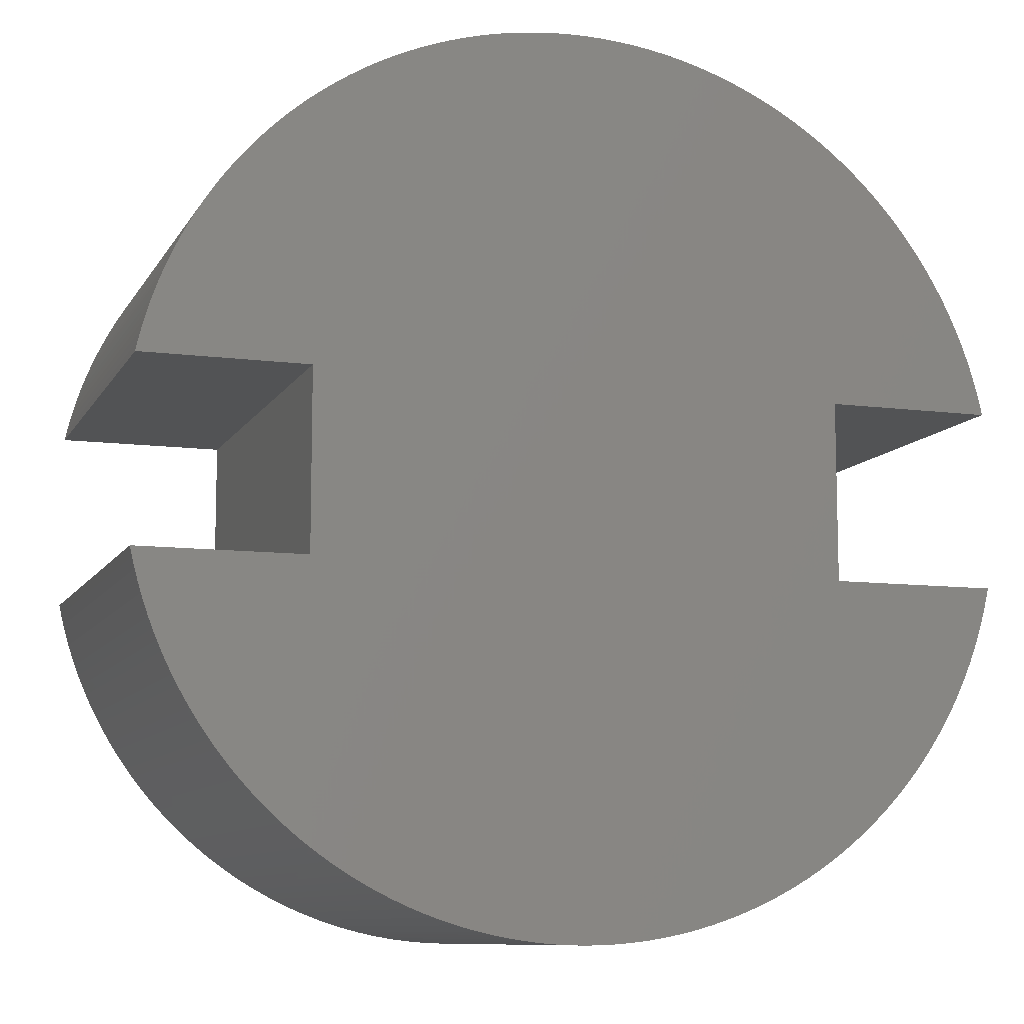
<metadata>
{"format":"stl","ext":"stl","renderer":"f3d","projection":"perspective","resolution":1024,"background":"white","views":[{"elev":-9.8,"azim":161.3,"up":"+Y"}]}
</metadata>
<code>
# stl→obj: 448 verts, 892 faces
v 1.709 -12.28 0
v 2.017 -12.23 12
v 1.709 -12.28 12
v 2.017 -12.23 0
v -11.29 -5.138 0
v -11.41 -4.853 12
v -11.41 -4.853 0
v -11.29 -5.138 12
v -5.28 -11.22 0
v -4.996 -11.35 12
v -5.28 -11.22 12
v -4.996 -11.35 0
v 8.142 9.353 0
v 7.904 9.554 12
v 8.142 9.353 12
v 7.904 9.554 0
v 10.39 6.775 12
v 10.21 7.034 0
v 10.21 7.034 12
v 10.39 6.775 0
v 8.823 8.713 0
v 8.601 8.932 12
v 8.823 8.713 12
v 8.601 8.932 0
v -11.93 -3.385 0
v -12.01 -3.084 12
v -12.01 -3.084 0
v -11.93 -3.385 12
v -11.01 5.699 0
v -10.87 5.974 12
v -10.87 5.974 0
v -11.01 5.699 12
v -10.71 6.245 0
v -10.55 6.512 12
v -10.55 6.512 0
v -10.71 6.245 12
v 11.84 3.683 12
v 11.74 3.98 0
v 11.74 3.98 12
v 11.84 3.683 0
v 0.1558 -12.4 0
v 0.4674 -12.39 12
v 0.1558 -12.4 12
v 0.4674 -12.39 0
v -11.41 4.853 0
v -11.29 5.138 12
v -11.29 5.138 0
v -11.41 4.853 12
v 4.996 11.35 0
v 4.709 11.47 12
v 4.996 11.35 12
v 4.709 11.47 0
v 0.7786 -12.38 0
v 1.089 -12.35 12
v 0.7786 -12.38 12
v 1.089 -12.35 0
v 11.29 -5.138 12
v 11.41 -4.853 0
v 11.41 -4.853 12
v 11.29 -5.138 0
v -9.845 7.538 0
v -9.653 7.783 12
v -9.653 7.783 0
v -9.845 7.538 12
v -4.127 11.69 0
v -4.42 11.59 12
v -4.127 11.69 12
v -4.42 11.59 0
v 1.089 12.35 0
v 0.7786 12.38 12
v 1.089 12.35 12
v 0.7786 12.38 0
v 4.42 11.59 12
v 4.42 11.59 0
v 6.644 10.47 0
v 6.379 10.63 12
v 6.644 10.47 12
v 6.379 10.63 0
v -10.03 -7.289 0
v -10.21 -7.034 12
v -10.21 -7.034 0
v -10.03 -7.289 12
v -11.74 3.98 0
v -11.64 4.274 12
v -11.64 4.274 0
v -11.74 3.98 12
v 10.55 -6.512 12
v 10.71 -6.245 0
v 10.71 -6.245 12
v 10.55 -6.512 0
v 9.845 7.538 12
v 9.653 7.783 0
v 9.653 7.783 12
v 9.845 7.538 0
v -9.25 8.259 0
v -9.039 8.488 12
v -9.039 8.488 0
v -9.25 8.259 12
v -10.71 -6.245 0
v -10.87 -5.974 12
v -10.87 -5.974 0
v -10.71 -6.245 12
v -5.56 -11.08 0
v -5.56 -11.08 12
v 10.21 -7.034 12
v 10.39 -6.775 0
v 10.39 -6.775 12
v 10.21 -7.034 0
v 9.039 8.488 12
v 9.039 8.488 0
v 1.399 -12.32 0
v 1.399 -12.32 12
v -11.53 4.565 0
v -11.53 4.565 12
v -4.709 11.47 12
v -4.709 11.47 0
v -0.7786 12.38 0
v -1.089 12.35 12
v -0.7786 12.38 12
v -1.089 12.35 0
v 4.127 -11.69 0
v 4.42 -11.59 12
v 4.127 -11.69 12
v 4.42 -11.59 0
v 0.4674 12.39 12
v 0.4674 12.39 0
v 11.15 -5.42 12
v 11.15 -5.42 0
v -3.234 -11.97 0
v -2.933 -12.05 12
v -3.234 -11.97 12
v -2.933 -12.05 0
v 11.64 -4.274 12
v 11.74 -3.98 0
v 11.74 -3.98 12
v 11.64 -4.274 0
v -7.661 9.75 0
v -7.904 9.554 12
v -7.661 9.75 12
v -7.904 9.554 0
v 12.15 2.5 12
v 12.08 2.781 0
v 12.08 2.781 12
v 12.15 2.5 0
v 4.709 -11.47 0
v 4.996 -11.35 12
v 4.709 -11.47 12
v 4.996 -11.35 0
v 11.93 3.385 12
v 11.93 3.385 0
v 2.324 -12.18 12
v 2.324 -12.18 0
v 11.01 5.699 12
v 10.87 5.974 0
v 10.87 5.974 12
v 11.01 5.699 0
v 5.56 -11.08 0
v 5.837 -10.94 12
v 5.56 -11.08 12
v 5.837 -10.94 0
v -3.832 11.79 0
v -3.832 11.79 12
v -5.837 -10.94 0
v -5.837 -10.94 12
v -0.1558 12.4 0
v -0.4674 12.39 12
v -0.1558 12.4 12
v -0.4674 12.39 0
v -11.15 5.42 12
v -11.15 5.42 0
v -8.374 9.145 0
v -8.601 8.932 12
v -8.374 9.145 12
v -8.601 8.932 0
v -8.142 -9.353 0
v -7.904 -9.554 12
v -8.142 -9.353 12
v -7.904 -9.554 0
v 7.661 9.75 12
v 7.661 9.75 0
v 7.904 -9.554 0
v 8.142 -9.353 12
v 7.904 -9.554 12
v 8.142 -9.353 0
v 8.374 9.145 0
v 8.374 9.145 12
v -1.399 12.32 0
v -1.709 12.28 12
v -1.399 12.32 12
v -1.709 12.28 0
v 12.08 -2.781 12
v 12.15 -2.5 0
v 12.15 -2.5 12
v 12.08 -2.781 0
v 12.01 -3.084 12
v 12.01 -3.084 0
v -10.39 -6.775 0
v -10.55 -6.512 12
v -10.55 -6.512 0
v -10.39 -6.775 12
v 2.629 -12.12 0
v 2.933 -12.05 12
v 2.629 -12.12 12
v 2.933 -12.05 0
v -4.709 -11.47 12
v -4.709 -11.47 0
v 11.15 5.42 12
v 11.15 5.42 0
v -8.601 -8.932 0
v -8.374 -9.145 12
v -8.601 -8.932 12
v -8.374 -9.145 0
v 6.11 10.79 12
v 6.11 10.79 0
v -1.399 -12.32 0
v -1.089 -12.35 12
v -1.399 -12.32 12
v -1.089 -12.35 0
v -5.837 10.94 0
v -6.11 10.79 12
v -5.837 10.94 12
v -6.11 10.79 0
v -0.1558 -12.4 0
v -0.1558 -12.4 12
v -4.42 -11.59 12
v -4.42 -11.59 0
v 10.55 6.512 12
v 10.55 6.512 0
v 3.234 -11.97 0
v 3.534 -11.89 12
v 3.234 -11.97 12
v 3.534 -11.89 0
v -11.64 -4.274 0
v -11.74 -3.98 12
v -11.74 -3.98 0
v -11.64 -4.274 12
v 11.53 4.565 12
v 11.41 4.853 0
v 11.41 4.853 12
v 11.53 4.565 0
v -6.379 10.63 12
v -6.379 10.63 0
v 7.162 10.12 0
v 6.905 10.3 12
v 7.162 10.12 12
v 6.905 10.3 0
v 9.653 -7.783 12
v 9.845 -7.538 0
v 9.845 -7.538 12
v 9.653 -7.783 0
v 10.03 7.289 12
v 10.03 7.289 0
v -12.08 2.781 0
v -12.01 3.084 12
v -12.01 3.084 0
v -12.08 2.781 12
v -11.53 -4.565 0
v -11.53 -4.565 12
v 3.832 -11.79 12
v 3.832 -11.79 0
v 2.324 12.18 0
v 2.017 12.23 12
v 2.324 12.18 12
v 2.017 12.23 0
v -3.534 11.89 0
v -3.534 11.89 12
v 3.832 11.79 0
v 3.534 11.89 12
v 3.832 11.79 12
v 3.534 11.89 0
v 6.379 -10.63 0
v 6.644 -10.47 12
v 6.379 -10.63 12
v 6.644 -10.47 0
v 8.601 -8.932 0
v 8.823 -8.713 12
v 8.601 -8.932 12
v 8.823 -8.713 0
v -7.661 -9.75 0
v -7.414 -9.939 12
v -7.661 -9.75 12
v -7.414 -9.939 0
v -8.823 -8.713 0
v -9.039 -8.488 12
v -9.039 -8.488 0
v -8.823 -8.713 12
v -2.629 -12.12 12
v -2.629 -12.12 0
v 5.837 10.94 12
v 5.837 10.94 0
v -6.905 10.3 0
v -7.162 10.12 12
v -6.905 10.3 12
v -7.162 10.12 0
v 5.56 11.08 12
v 5.56 11.08 0
v -5.28 11.22 0
v -5.56 11.08 12
v -5.28 11.22 12
v -5.56 11.08 0
v 7.162 -10.12 0
v 7.414 -9.939 12
v 7.162 -10.12 12
v 7.414 -9.939 0
v -9.454 -8.023 0
v -9.653 -7.783 12
v -9.653 -7.783 0
v -9.454 -8.023 12
v -2.324 -12.18 0
v -2.017 -12.23 12
v -2.324 -12.18 12
v -2.017 -12.23 0
v -0.4674 -12.39 0
v -0.4674 -12.39 12
v 5.28 11.22 12
v 5.28 11.22 0
v 4.127 11.69 0
v 4.127 11.69 12
v 12.01 3.084 12
v 12.01 3.084 0
v -7.414 9.939 12
v -7.414 9.939 0
v -8.823 8.713 12
v -8.823 8.713 0
v -4.127 -11.69 0
v -3.832 -11.79 12
v -4.127 -11.69 12
v -3.832 -11.79 0
v -0.7786 -12.38 12
v -0.7786 -12.38 0
v 6.11 -10.79 12
v 6.11 -10.79 0
v -3.234 11.97 0
v -3.234 11.97 12
v -10.21 7.034 0
v -10.03 7.289 12
v -10.03 7.289 0
v -10.21 7.034 12
v 10.71 6.245 0
v 10.71 6.245 12
v -9.454 8.023 12
v -9.454 8.023 0
v 1.709 12.28 0
v 1.399 12.32 12
v 1.709 12.28 12
v 1.399 12.32 0
v 11.29 5.138 12
v 11.29 5.138 0
v -10.39 6.775 12
v -10.39 6.775 0
v 11.64 4.274 12
v 11.64 4.274 0
v -11.01 -5.699 0
v -11.15 -5.42 12
v -11.15 -5.42 0
v -11.01 -5.699 12
v -4.996 11.35 12
v -4.996 11.35 0
v 10.87 -5.974 12
v 11.01 -5.699 0
v 11.01 -5.699 12
v 10.87 -5.974 0
v 7.414 9.939 0
v 7.414 9.939 12
v 7.661 -9.75 0
v 7.661 -9.75 12
v -2.017 12.23 0
v -2.324 12.18 12
v -2.017 12.23 12
v -2.324 12.18 0
v -11.93 3.385 12
v -11.93 3.385 0
v -8.142 9.353 0
v -8.142 9.353 12
v 7.5 2.5 12
v 9.454 8.023 12
v 9.25 8.259 12
v 7.5 -2.5 12
v 11.93 -3.385 12
v 11.84 -3.683 12
v 11.53 -4.565 12
v 10.03 -7.289 12
v 9.454 -8.023 12
v 9.25 -8.259 12
v 9.039 -8.488 12
v 8.374 -9.145 12
v -7.5 -2.5 12
v -7.5 2.5 12
v 6.905 -10.3 12
v 5.28 -11.22 12
v 3.234 11.97 12
v 2.933 12.05 12
v 2.629 12.12 12
v 0.1558 12.4 12
v -1.709 -12.28 12
v -2.629 12.12 12
v -2.933 12.05 12
v -3.534 -11.89 12
v -6.644 10.47 12
v -6.11 -10.79 12
v -6.379 -10.63 12
v -6.644 -10.47 12
v -6.905 -10.3 12
v -7.162 -10.12 12
v -11.84 3.683 12
v -12.15 2.5 12
v -9.25 -8.259 12
v -9.845 -7.538 12
v -11.84 -3.683 12
v -12.08 -2.781 12
v -12.15 -2.5 12
v -1.709 -12.28 0
v 5.28 -11.22 0
v 2.933 12.05 0
v 2.629 12.12 0
v 3.234 11.97 0
v 11.53 -4.565 0
v -2.629 12.12 0
v 11.84 -3.683 0
v 11.93 -3.385 0
v -11.84 -3.683 0
v 0.1558 12.4 0
v -3.534 -11.89 0
v 9.25 -8.259 0
v 9.039 -8.488 0
v -9.25 -8.259 0
v 6.905 -10.3 0
v -6.644 -10.47 0
v -6.379 -10.63 0
v -6.11 -10.79 0
v -2.933 12.05 0
v 10.03 -7.289 0
v 7.5 -2.5 0
v 9.454 -8.023 0
v 8.374 -9.145 0
v 7.5 2.5 0
v 9.454 8.023 0
v 9.25 8.259 0
v -7.5 2.5 0
v -7.5 -2.5 0
v -6.905 -10.3 0
v -7.162 -10.12 0
v -6.644 10.47 0
v -9.845 -7.538 0
v -12.08 -2.781 0
v -12.15 -2.5 0
v -11.84 3.683 0
v -12.15 2.5 0
f 1 2 3
f 2 1 4
f 5 6 7
f 6 5 8
f 9 10 11
f 10 9 12
f 13 14 15
f 14 13 16
f 17 18 19
f 18 17 20
f 21 22 23
f 22 21 24
f 25 26 27
f 26 25 28
f 29 30 31
f 30 29 32
f 33 34 35
f 34 33 36
f 37 38 39
f 38 37 40
f 41 42 43
f 42 41 44
f 45 46 47
f 46 45 48
f 49 50 51
f 50 49 52
f 53 54 55
f 54 53 56
f 57 58 59
f 58 57 60
f 61 62 63
f 62 61 64
f 65 66 67
f 66 65 68
f 69 70 71
f 70 69 72
f 52 73 50
f 73 52 74
f 75 76 77
f 76 75 78
f 79 80 81
f 80 79 82
f 83 84 85
f 84 83 86
f 87 88 89
f 88 87 90
f 91 92 93
f 92 91 94
f 95 96 97
f 96 95 98
f 99 100 101
f 100 99 102
f 103 11 104
f 11 103 9
f 105 106 107
f 106 105 108
f 109 21 23
f 21 109 110
f 111 3 112
f 3 111 1
f 113 48 45
f 48 113 114
f 68 115 66
f 115 68 116
f 117 118 119
f 118 117 120
f 121 122 123
f 122 121 124
f 44 55 42
f 55 44 53
f 72 125 70
f 125 72 126
f 127 60 57
f 60 127 128
f 129 130 131
f 130 129 132
f 133 134 135
f 134 133 136
f 137 138 139
f 138 137 140
f 141 142 143
f 142 141 144
f 145 146 147
f 146 145 148
f 149 40 37
f 40 149 150
f 4 151 2
f 151 4 152
f 153 154 155
f 154 153 156
f 157 158 159
f 158 157 160
f 161 67 162
f 67 161 65
f 163 104 164
f 104 163 103
f 165 166 167
f 166 165 168
f 47 169 170
f 169 47 46
f 171 172 173
f 172 171 174
f 175 176 177
f 176 175 178
f 16 179 14
f 179 16 180
f 181 182 183
f 182 181 184
f 185 15 186
f 15 185 13
f 187 188 189
f 188 187 190
f 191 192 193
f 192 191 194
f 195 194 191
f 194 195 196
f 197 198 199
f 198 197 200
f 201 202 203
f 202 201 204
f 12 205 10
f 205 12 206
f 207 156 153
f 156 207 208
f 209 210 211
f 210 209 212
f 78 213 76
f 213 78 214
f 215 216 217
f 216 215 218
f 120 189 118
f 189 120 187
f 219 220 221
f 220 219 222
f 223 43 224
f 43 223 41
f 206 225 205
f 225 206 226
f 227 20 17
f 20 227 228
f 229 230 231
f 230 229 232
f 233 234 235
f 234 233 236
f 237 238 239
f 238 237 240
f 204 231 202
f 231 204 229
f 222 241 220
f 241 222 242
f 243 244 245
f 244 243 246
f 247 248 249
f 248 247 250
f 251 94 91
f 94 251 252
f 253 254 255
f 254 253 256
f 257 236 233
f 236 257 258
f 232 259 230
f 259 232 260
f 261 262 263
f 262 261 264
f 265 162 266
f 162 265 161
f 267 268 269
f 268 267 270
f 271 272 273
f 272 271 274
f 275 276 277
f 276 275 278
f 279 280 281
f 280 279 282
f 283 284 285
f 284 283 286
f 132 287 130
f 287 132 288
f 214 289 213
f 289 214 290
f 291 292 293
f 292 291 294
f 290 295 289
f 295 290 296
f 297 298 299
f 298 297 300
f 301 302 303
f 302 301 304
f 305 306 307
f 306 305 308
f 124 147 122
f 147 124 145
f 309 310 311
f 310 309 312
f 313 224 314
f 224 313 223
f 296 315 295
f 315 296 316
f 317 269 318
f 269 317 267
f 319 150 149
f 150 319 320
f 294 321 292
f 321 294 322
f 97 323 324
f 323 97 96
f 300 221 298
f 221 300 219
f 325 326 327
f 326 325 328
f 174 323 172
f 323 174 324
f 218 329 216
f 329 218 330
f 160 331 158
f 331 160 332
f 333 266 334
f 266 333 265
f 335 336 337
f 336 335 338
f 155 339 340
f 339 155 154
f 63 341 342
f 341 63 62
f 343 344 345
f 344 343 346
f 143 320 319
f 320 143 142
f 347 208 207
f 208 347 348
f 316 51 315
f 51 316 49
f 35 349 350
f 349 35 34
f 260 123 259
f 123 260 121
f 351 240 237
f 240 351 352
f 353 354 355
f 354 353 356
f 116 357 115
f 357 116 358
f 359 360 361
f 360 359 362
f 363 245 364
f 245 363 243
f 101 356 353
f 356 101 100
f 365 183 366
f 183 365 181
f 24 186 22
f 186 24 185
f 367 368 369
f 368 367 370
f 337 64 61
f 64 337 336
f 255 371 372
f 371 255 254
f 373 173 374
f 173 373 171
f 140 374 138
f 374 140 373
f 375 143 319
f 375 319 149
f 375 149 37
f 375 37 39
f 375 39 351
f 375 351 237
f 375 237 239
f 375 239 347
f 375 347 207
f 375 207 153
f 375 153 155
f 375 155 340
f 375 340 227
f 375 227 17
f 375 17 19
f 375 19 251
f 375 251 91
f 375 91 93
f 375 93 376
f 375 376 377
f 375 377 109
f 375 109 23
f 375 23 22
f 375 22 186
f 375 186 15
f 375 15 14
f 375 14 179
f 143 375 141
f 245 375 364
f 364 375 179
f 378 191 193
f 191 378 195
f 195 378 379
f 379 378 380
f 380 378 135
f 135 378 133
f 133 378 381
f 381 378 59
f 59 378 57
f 57 378 127
f 127 378 361
f 361 378 359
f 359 378 89
f 89 378 87
f 87 378 107
f 107 378 105
f 105 378 382
f 382 378 249
f 249 378 247
f 247 378 383
f 383 378 384
f 384 378 385
f 385 378 276
f 276 378 277
f 277 378 386
f 386 378 182
f 182 378 183
f 183 378 366
f 378 302 366
f 244 375 245
f 77 375 244
f 387 378 388
f 76 375 77
f 43 378 387
f 213 375 76
f 378 303 302
f 289 375 213
f 378 389 303
f 295 375 289
f 378 272 389
f 315 375 295
f 378 273 272
f 51 375 315
f 378 331 273
f 50 375 51
f 378 158 331
f 73 375 50
f 378 159 158
f 318 375 73
f 378 390 159
f 269 375 318
f 378 146 390
f 375 388 378
f 378 147 146
f 268 375 269
f 378 122 147
f 391 375 268
f 378 123 122
f 392 375 391
f 378 259 123
f 393 375 392
f 378 230 259
f 263 375 393
f 378 231 230
f 262 375 263
f 378 202 231
f 345 375 262
f 378 203 202
f 344 375 345
f 378 151 203
f 71 375 344
f 378 2 151
f 70 375 71
f 378 3 2
f 125 375 70
f 378 112 3
f 394 375 125
f 378 54 112
f 375 394 388
f 378 55 54
f 388 394 167
f 378 42 55
f 388 167 166
f 378 43 42
f 388 166 119
f 43 387 224
f 388 119 118
f 224 387 314
f 388 118 189
f 314 387 329
f 388 189 188
f 329 387 216
f 388 188 369
f 216 387 217
f 388 369 368
f 217 387 395
f 388 368 396
f 395 387 310
f 388 396 397
f 310 387 311
f 388 397 334
f 311 387 287
f 388 334 266
f 287 387 130
f 388 266 162
f 130 387 131
f 388 162 67
f 131 387 398
f 388 67 66
f 398 387 326
f 388 66 115
f 326 387 327
f 388 115 357
f 327 387 225
f 388 357 299
f 225 387 205
f 388 299 298
f 205 387 10
f 388 298 221
f 10 387 11
f 388 221 220
f 11 387 104
f 388 220 241
f 104 387 164
f 388 241 399
f 164 387 400
f 388 399 293
f 400 387 401
f 388 293 292
f 401 387 402
f 388 292 321
f 402 387 403
f 403 387 404
f 139 388 321
f 138 388 139
f 374 388 138
f 173 388 374
f 172 388 173
f 323 388 172
f 96 388 323
f 98 388 96
f 341 388 98
f 62 388 341
f 64 388 62
f 336 388 64
f 338 388 336
f 349 388 338
f 34 388 349
f 36 388 34
f 30 388 36
f 32 388 30
f 169 388 32
f 46 388 169
f 48 388 46
f 114 388 48
f 84 388 114
f 86 388 84
f 405 388 86
f 371 388 405
f 254 388 371
f 256 388 254
f 388 256 406
f 404 387 280
f 387 281 280
f 387 176 281
f 387 177 176
f 387 210 177
f 387 211 210
f 387 286 211
f 387 284 286
f 387 407 284
f 387 308 407
f 387 306 308
f 387 408 306
f 387 82 408
f 387 80 82
f 387 200 80
f 387 198 200
f 387 102 198
f 387 100 102
f 387 356 100
f 387 354 356
f 387 8 354
f 387 6 8
f 387 258 6
f 387 236 258
f 387 234 236
f 387 409 234
f 387 28 409
f 387 26 28
f 387 410 26
f 410 387 411
f 312 395 310
f 395 312 412
f 304 366 302
f 366 304 365
f 81 200 197
f 200 81 80
f 148 390 146
f 390 148 413
f 414 393 392
f 393 414 415
f 270 391 268
f 391 270 416
f 264 345 262
f 345 264 343
f 168 119 166
f 119 168 117
f 226 327 225
f 327 226 325
f 381 136 133
f 136 381 417
f 370 396 368
f 396 370 418
f 135 419 380
f 419 135 134
f 379 196 195
f 196 379 420
f 235 409 421
f 409 235 234
f 126 394 125
f 394 126 422
f 413 159 390
f 159 413 157
f 423 131 398
f 131 423 129
f 385 424 384
f 424 385 425
f 39 352 351
f 352 39 38
f 422 167 394
f 167 422 165
f 285 407 426
f 407 285 284
f 274 389 272
f 389 274 427
f 428 401 402
f 401 428 429
f 412 217 395
f 217 412 215
f 427 303 389
f 303 427 301
f 429 400 401
f 400 429 430
f 431 334 397
f 334 431 333
f 89 362 359
f 362 89 88
f 340 228 227
f 228 340 339
f 85 114 113
f 114 85 84
f 249 432 382
f 432 249 248
f 199 102 99
f 102 199 198
f 152 203 151
f 203 152 201
f 433 194 196
f 433 196 420
f 433 420 419
f 433 419 134
f 433 134 136
f 433 136 417
f 433 417 58
f 433 58 60
f 433 60 128
f 433 128 360
f 433 360 362
f 433 362 88
f 433 88 90
f 433 90 106
f 433 106 108
f 433 108 432
f 433 432 248
f 433 248 250
f 433 250 434
f 433 434 424
f 433 424 425
f 433 425 278
f 433 278 275
f 433 275 435
f 433 435 184
f 433 184 181
f 433 181 365
f 194 433 192
f 301 433 304
f 304 433 365
f 436 142 144
f 142 436 320
f 320 436 150
f 150 436 40
f 40 436 38
f 38 436 352
f 352 436 240
f 240 436 238
f 238 436 348
f 348 436 208
f 208 436 156
f 156 436 154
f 154 436 339
f 339 436 228
f 228 436 20
f 20 436 18
f 18 436 252
f 252 436 94
f 94 436 92
f 92 436 437
f 437 436 438
f 438 436 110
f 110 436 21
f 21 436 24
f 24 436 185
f 185 436 13
f 13 436 16
f 16 436 180
f 436 363 180
f 427 433 301
f 274 433 427
f 439 436 440
f 271 433 274
f 422 436 439
f 332 433 271
f 436 243 363
f 160 433 332
f 436 246 243
f 157 433 160
f 436 75 246
f 413 433 157
f 436 78 75
f 148 433 413
f 436 214 78
f 145 433 148
f 436 290 214
f 124 433 145
f 436 296 290
f 121 433 124
f 436 316 296
f 260 433 121
f 436 49 316
f 433 440 436
f 436 52 49
f 232 433 260
f 436 74 52
f 229 433 232
f 436 317 74
f 204 433 229
f 436 267 317
f 201 433 204
f 436 270 267
f 152 433 201
f 436 416 270
f 4 433 152
f 436 414 416
f 1 433 4
f 436 415 414
f 111 433 1
f 436 261 415
f 56 433 111
f 436 264 261
f 53 433 56
f 436 343 264
f 44 433 53
f 436 346 343
f 41 433 44
f 436 69 346
f 433 41 440
f 436 72 69
f 440 41 223
f 436 126 72
f 440 223 313
f 436 422 126
f 440 313 330
f 422 439 165
f 440 330 218
f 165 439 168
f 440 218 215
f 168 439 117
f 440 215 412
f 117 439 120
f 440 412 312
f 120 439 187
f 440 312 309
f 187 439 190
f 440 309 288
f 190 439 367
f 440 288 132
f 367 439 370
f 440 132 129
f 370 439 418
f 440 129 423
f 418 439 431
f 440 423 328
f 431 439 333
f 440 328 325
f 333 439 265
f 440 325 226
f 265 439 161
f 440 226 206
f 161 439 65
f 440 206 12
f 65 439 68
f 440 12 9
f 68 439 116
f 440 9 103
f 116 439 358
f 440 103 163
f 358 439 297
f 440 163 430
f 297 439 300
f 440 430 429
f 300 439 219
f 440 429 428
f 219 439 222
f 440 428 441
f 222 439 242
f 440 441 442
f 242 439 443
f 440 442 282
f 443 439 291
f 291 439 294
f 279 440 282
f 178 440 279
f 175 440 178
f 212 440 175
f 209 440 212
f 283 440 209
f 285 440 283
f 426 440 285
f 305 440 426
f 307 440 305
f 444 440 307
f 79 440 444
f 81 440 79
f 197 440 81
f 199 440 197
f 99 440 199
f 101 440 99
f 353 440 101
f 355 440 353
f 5 440 355
f 7 440 5
f 257 440 7
f 233 440 257
f 235 440 233
f 421 440 235
f 25 440 421
f 27 440 25
f 445 440 27
f 440 445 446
f 294 439 322
f 439 137 322
f 439 140 137
f 439 373 140
f 439 171 373
f 439 174 171
f 439 324 174
f 439 97 324
f 439 95 97
f 439 342 95
f 439 63 342
f 439 61 63
f 439 337 61
f 439 335 337
f 439 350 335
f 439 35 350
f 439 33 35
f 439 31 33
f 439 29 31
f 439 170 29
f 439 47 170
f 439 45 47
f 439 113 45
f 439 85 113
f 439 83 85
f 439 447 83
f 439 372 447
f 439 255 372
f 439 253 255
f 253 439 448
f 376 438 377
f 438 376 437
f 377 110 109
f 110 377 438
f 239 348 347
f 348 239 238
f 342 98 95
f 98 342 341
f 242 399 241
f 399 242 443
f 382 108 105
f 108 382 432
f 443 293 399
f 293 443 291
f 332 273 331
f 273 332 271
f 283 211 286
f 211 283 209
f 307 408 444
f 408 307 306
f 350 338 335
f 338 350 349
f 330 314 329
f 314 330 313
f 93 437 376
f 437 93 92
f 180 364 179
f 364 180 363
f 170 32 29
f 32 170 169
f 355 8 5
f 8 355 354
f 27 410 445
f 410 27 26
f 184 386 182
f 386 184 435
f 380 420 379
f 420 380 419
f 361 128 127
f 128 361 360
f 426 308 305
f 308 426 407
f 59 417 381
f 417 59 58
f 415 263 393
f 263 415 261
f 107 90 87
f 90 107 106
f 442 403 404
f 403 442 441
f 190 369 188
f 369 190 367
f 31 36 33
f 36 31 30
f 435 277 386
f 277 435 275
f 19 252 251
f 252 19 18
f 328 398 326
f 398 328 423
f 56 112 54
f 112 56 111
f 346 71 344
f 71 346 69
f 444 82 79
f 82 444 408
f 358 299 357
f 299 358 297
f 372 405 447
f 405 372 371
f 447 86 83
f 86 447 405
f 421 28 25
f 28 421 409
f 276 425 385
f 425 276 278
f 74 318 73
f 318 74 317
f 246 77 244
f 77 246 75
f 322 139 321
f 139 322 137
f 212 177 210
f 177 212 175
f 418 397 396
f 397 418 431
f 416 392 391
f 392 416 414
f 7 258 257
f 258 7 6
f 441 402 403
f 402 441 428
f 178 281 176
f 281 178 279
f 384 434 383
f 434 384 424
f 383 250 247
f 250 383 434
f 445 411 446
f 411 445 410
f 288 311 287
f 311 288 309
f 448 256 253
f 256 448 406
f 430 164 400
f 164 430 163
f 282 404 280
f 404 282 442
f 378 436 375
f 436 378 433
f 436 141 375
f 141 436 144
f 192 378 193
f 378 192 433
f 440 388 439
f 388 440 387
f 448 388 406
f 388 448 439
f 440 411 387
f 411 440 446

</code>
